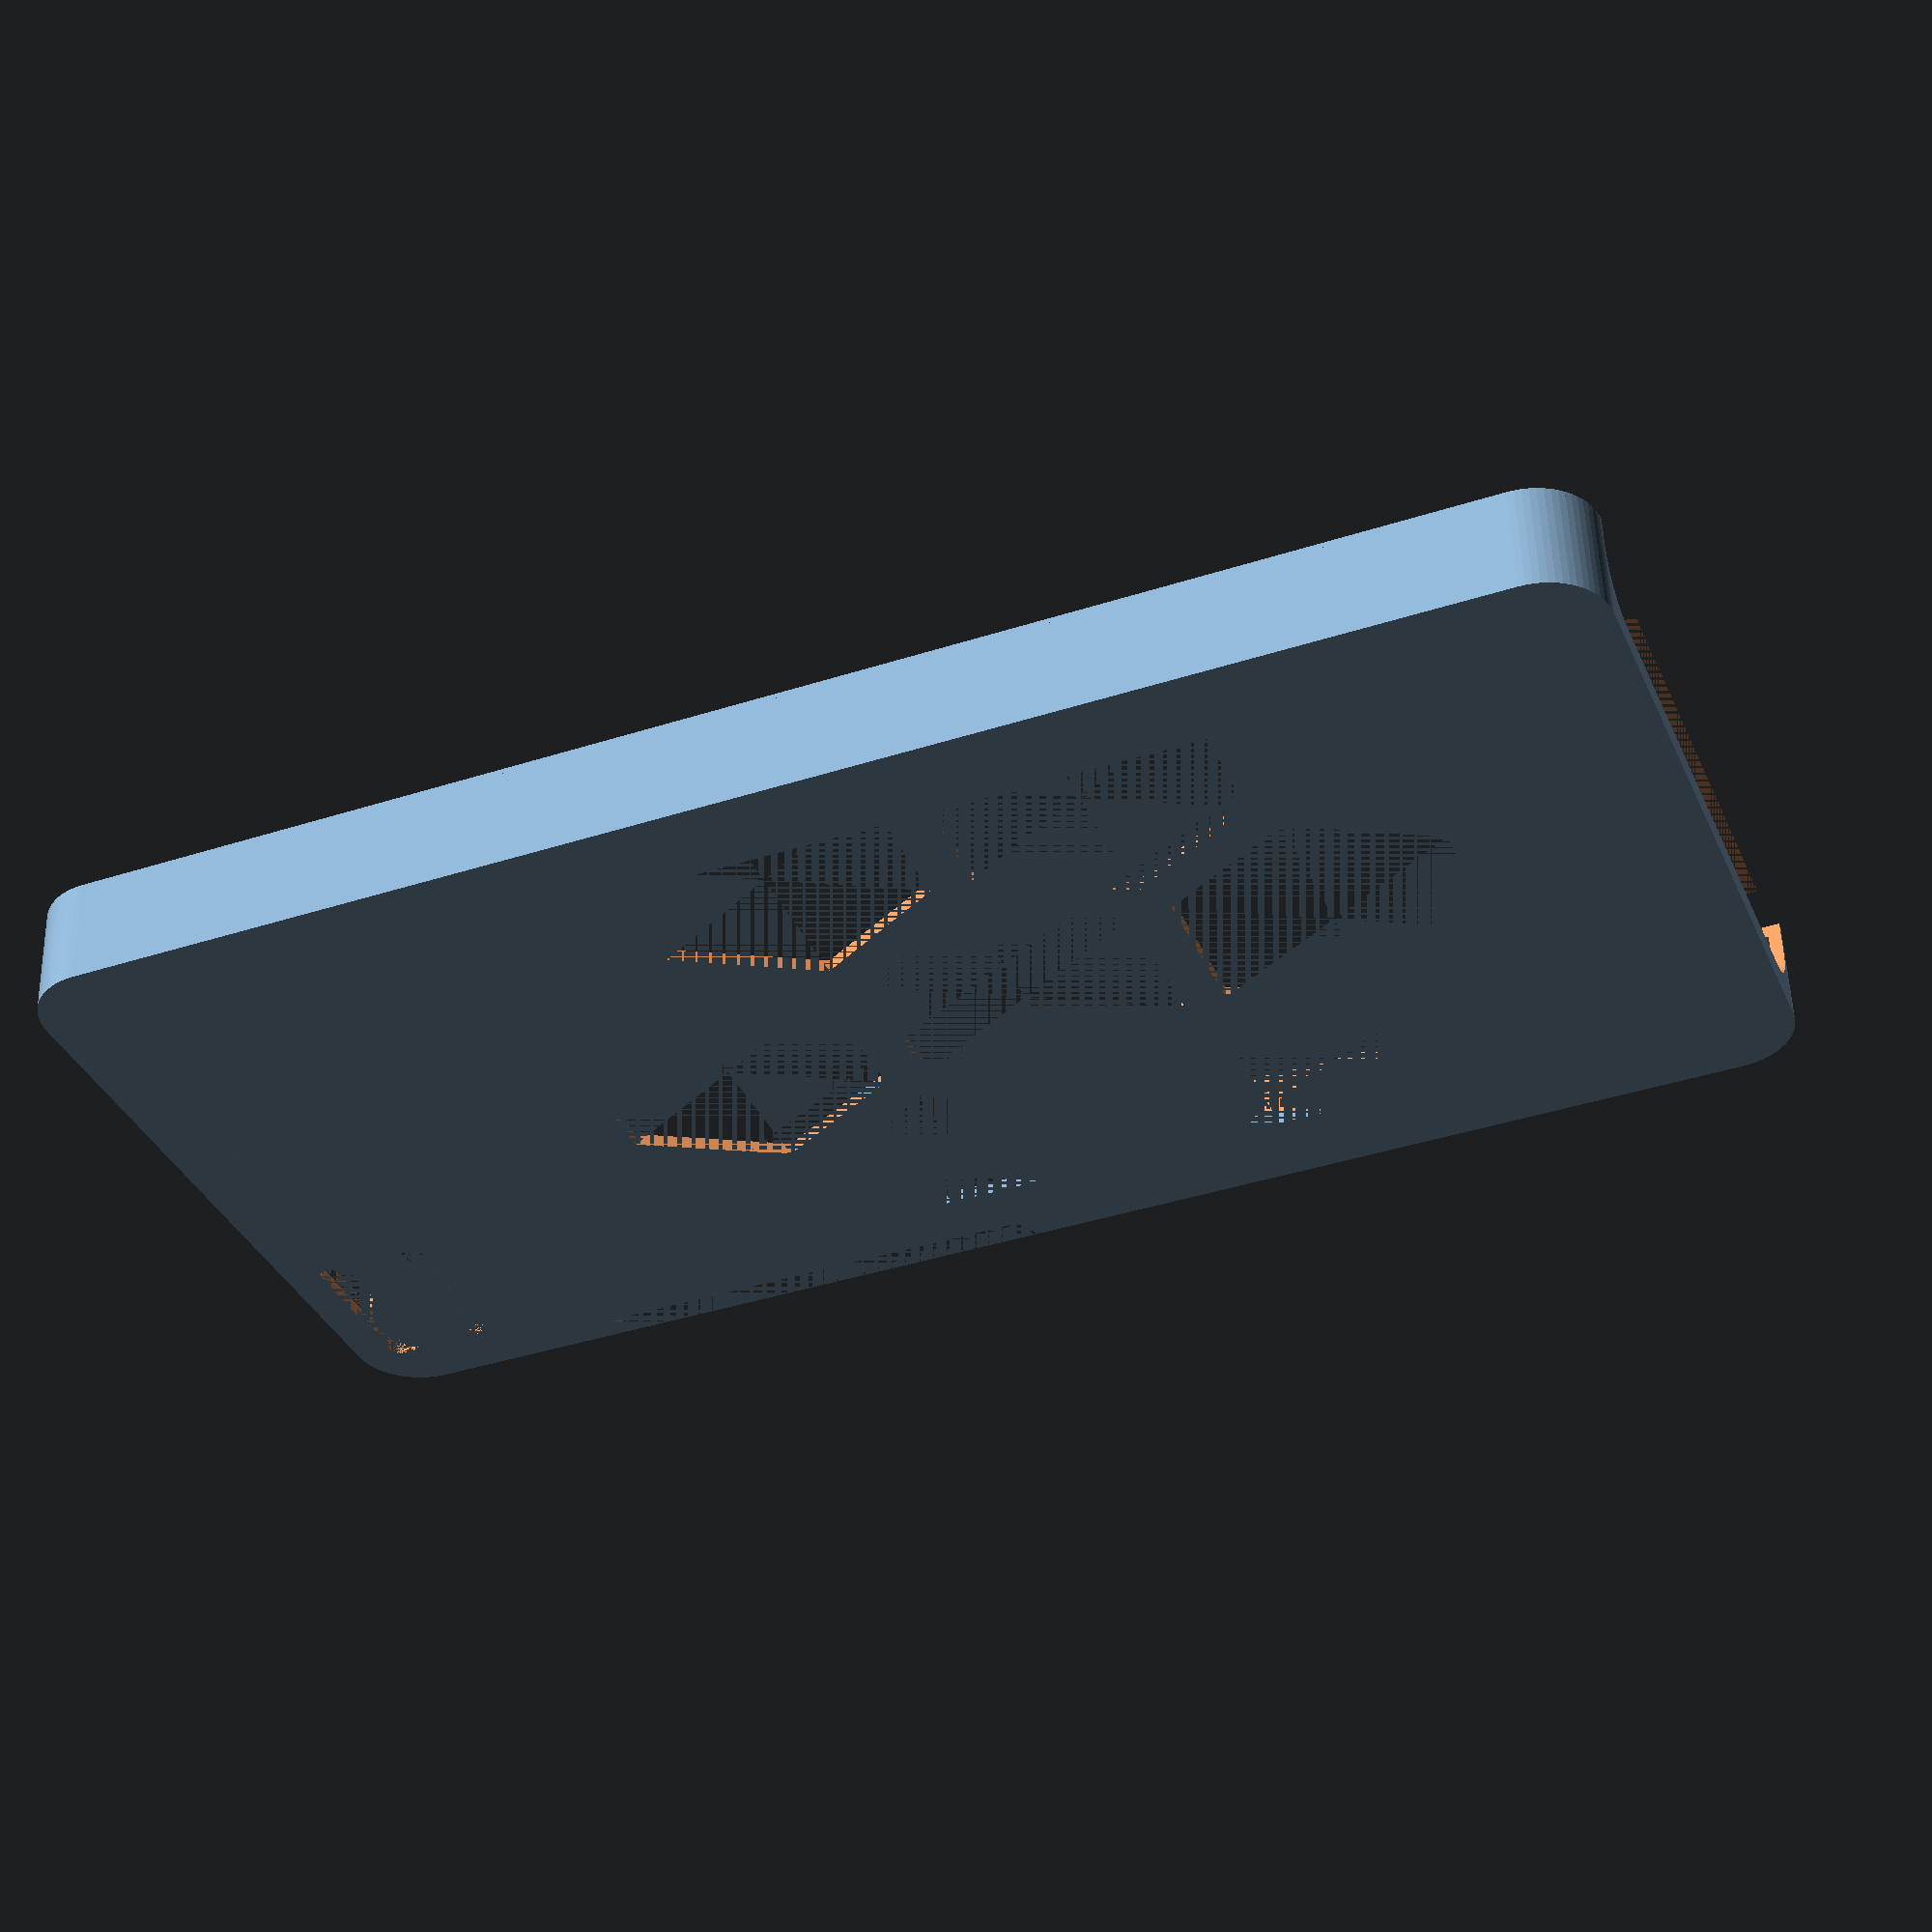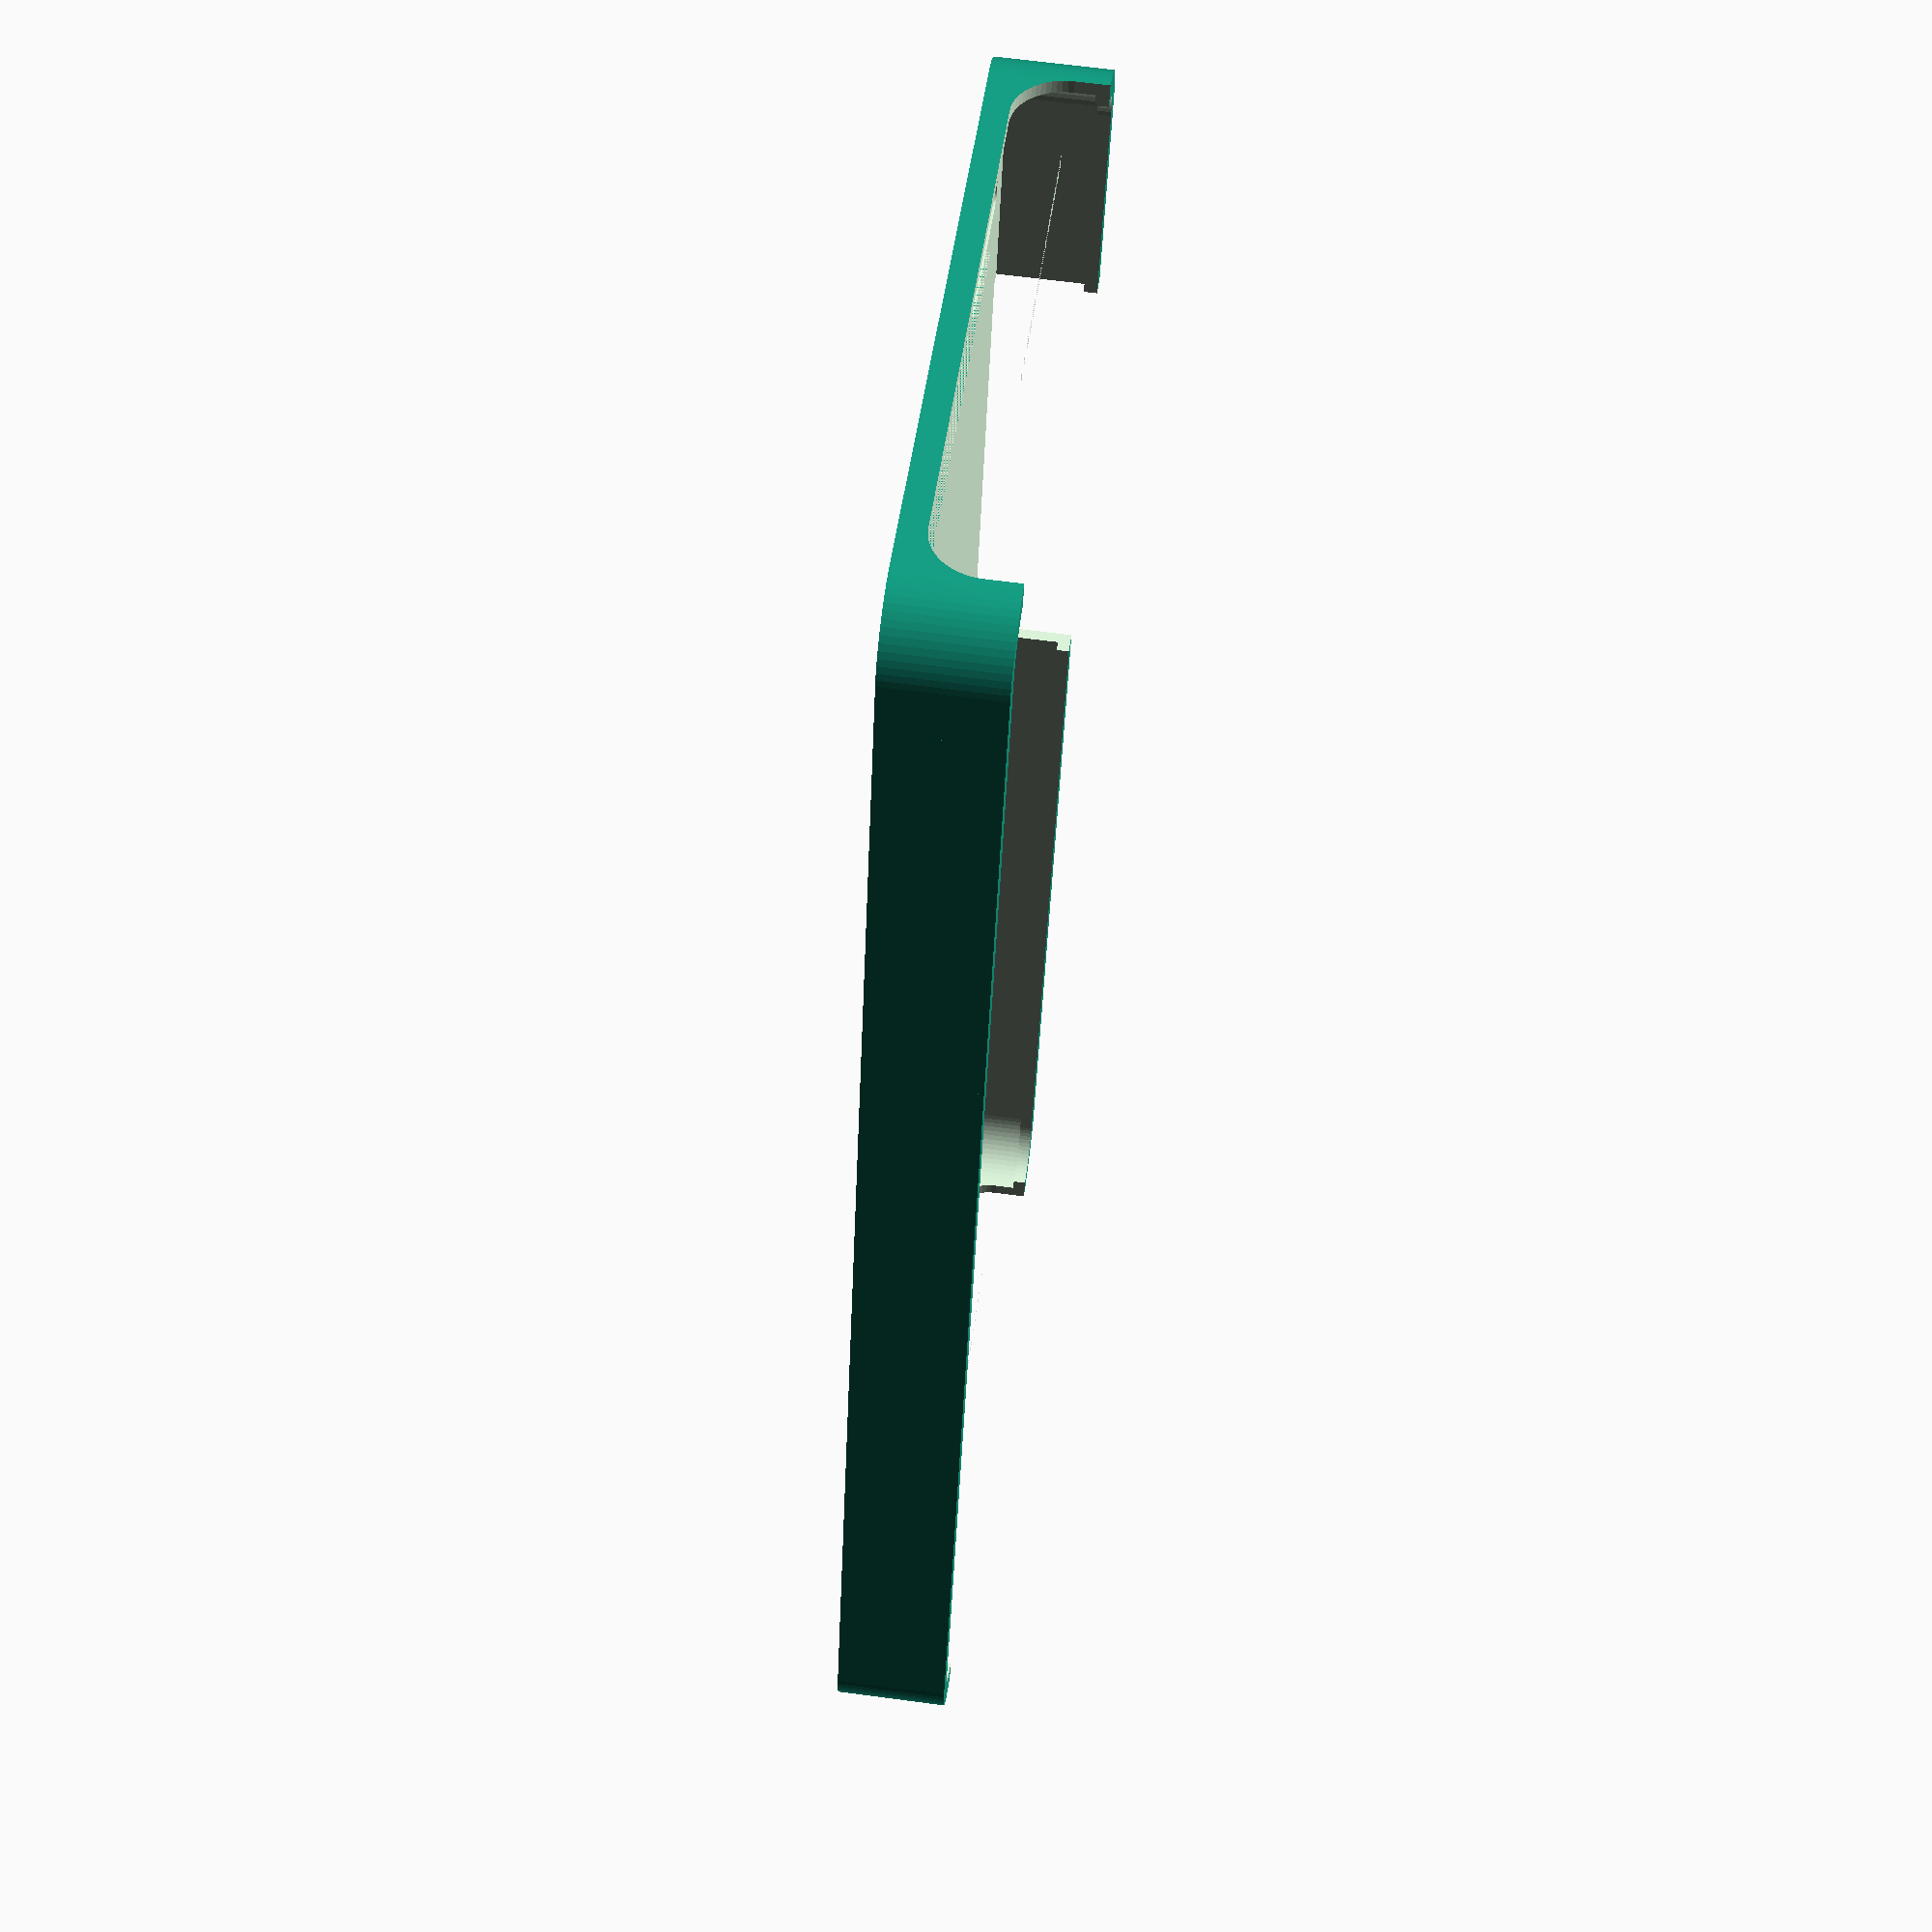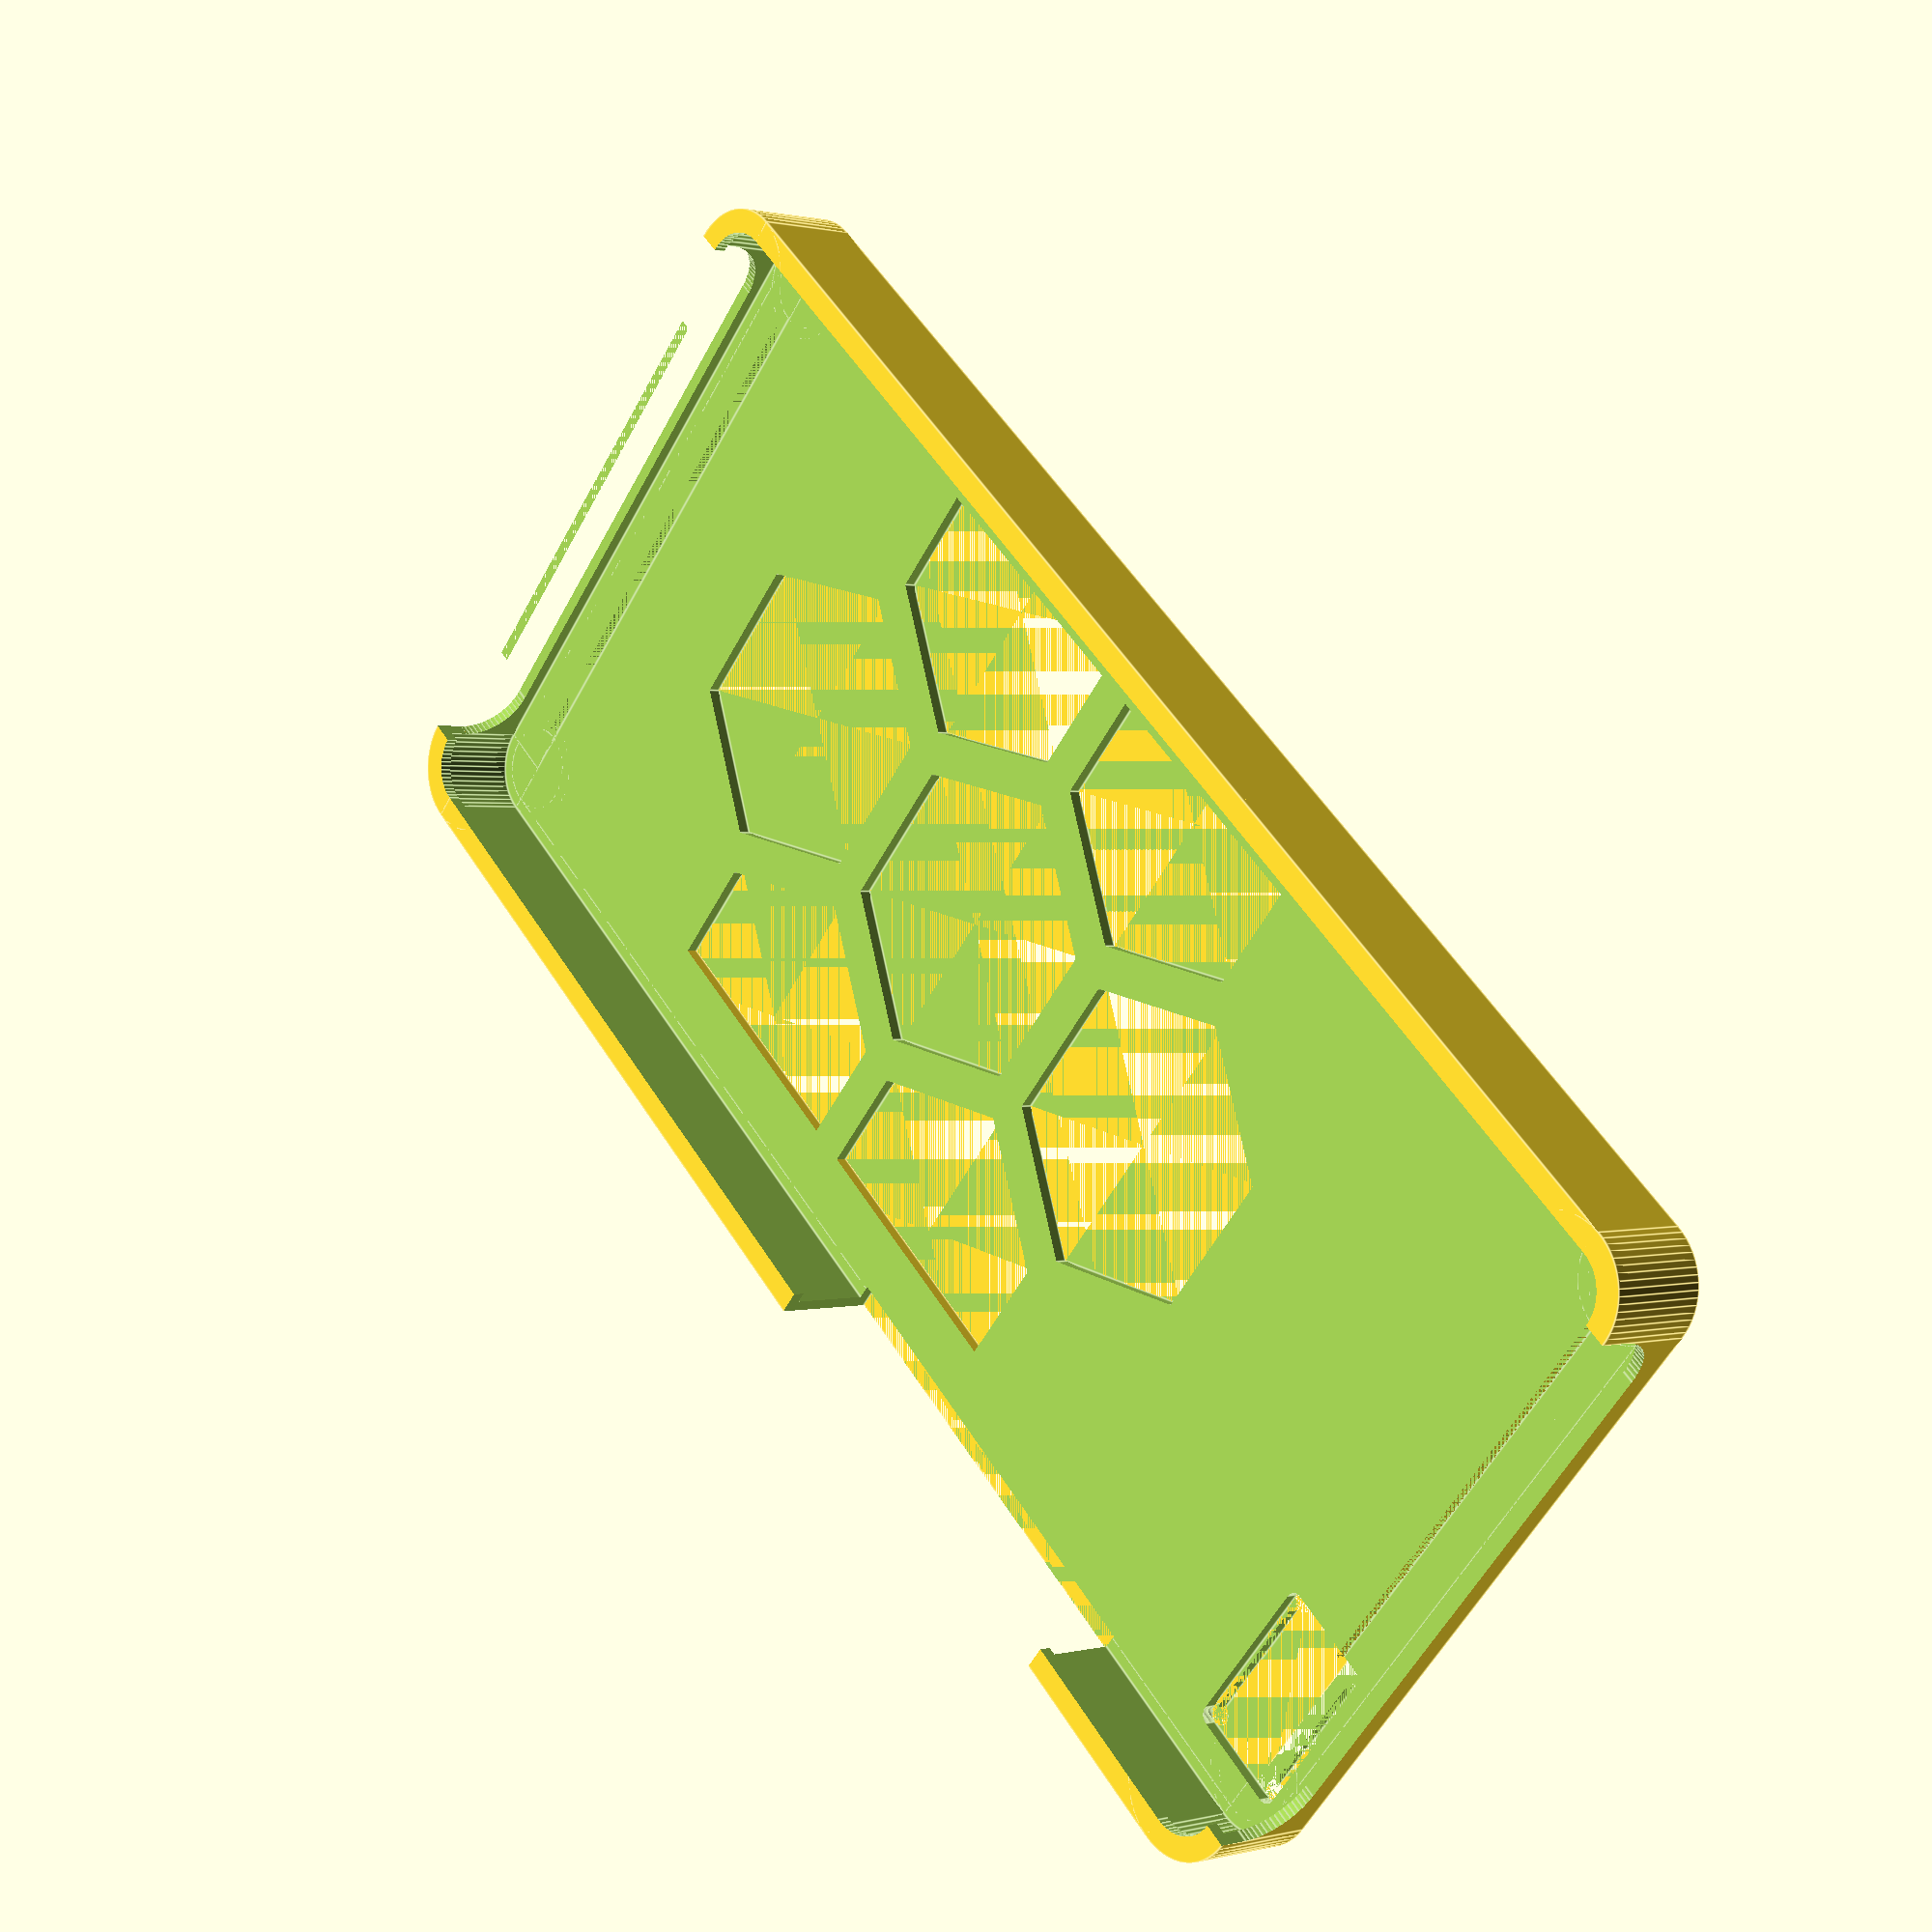
<openscad>
/*
 * Huawei P9 Lite case
 */

// Huawei provided dimensions:
w = 72.6;
h = 146.8;
d = 7.5;

// Measured/estimated dimensions:
r = 5;

module pnineshape(width,height,depth,rounding){
	// Intermediate variables:
	shortwidth = width - 2*rounding;
	shortheight = height - 2*rounding;

	union() {
		// Bottom parallelepiped:
		translate([-shortwidth/2,-height/2,0]){
			cube([shortwidth,rounding,depth]);
		}

		// Middle parallelepiped:
		translate([-width/2,-shortheight/2,0]){
			cube([width,shortheight,depth]);
		}

		// Top parellelepiped:
		translate([-shortwidth/2,shortheight/2,0]){
			cube([shortwidth,rounding,depth]);
		}

		// Rounded corners:
		for(i=[-1,1]){
			for(j=[-1,1]){
				translate([i*shortwidth/2,j*shortheight/2,0]){
					cylinder(h=depth,r=rounding,$fn=64);
				}
			}
		}
	}
}

// Case:
tolerance = 0.6;
thickness = 2.4;
clip = 1.6;

difference() {
	union() {
		// Main case
		pnineshape(w + tolerance + thickness,
			h + tolerance + thickness,
			d + tolerance + thickness,
			r + (tolerance + thickness)/2);
	}
	// Case cavities
	translate([0,0,thickness/2]){
		pnineshape(w + tolerance,
			h + tolerance,
			d + tolerance,
			r + tolerance/2);
		pnineshape(w - clip,
			h - clip,
			d + tolerance + thickness,
			r - clip/ 2);
	}
	translate ([0,-h/2-tolerance - thickness,d+thickness]) rotate(-90,[1,0,0]){
		pnineshape(w - 2*r,2*d,1.2*h,r);
	}
	translate ([w/2-4-8.5,h/2-2-5.5,0]) pnineshape(17,11,thickness,1);
	translate ([w/2-tolerance/2-clip/2,h/2-70,0]) cube([2*thickness,45,1.5*d]);
	translate ([0,-10,0]){
		difference() {
			union() {
				cylinder(h=thickness,r=15,$fn=6);
				for(ra=[0:60:360]){
					rotate(ra,[0,0,1]) translate ([0,30,0]) cylinder(h=thickness,r=15,$fn=6);
				}
			}
			translate ([w/2-3*thickness,-h/2,0]) cube([10,h,10]);
			translate ([-w/2-10+3*thickness,-h/2,0]) cube([10,h,10]);
		}
	}
}

</openscad>
<views>
elev=306.3 azim=111.6 roll=178.5 proj=p view=solid
elev=114.3 azim=197.9 roll=262.4 proj=p view=solid
elev=179.3 azim=312.2 roll=133.9 proj=p view=edges
</views>
